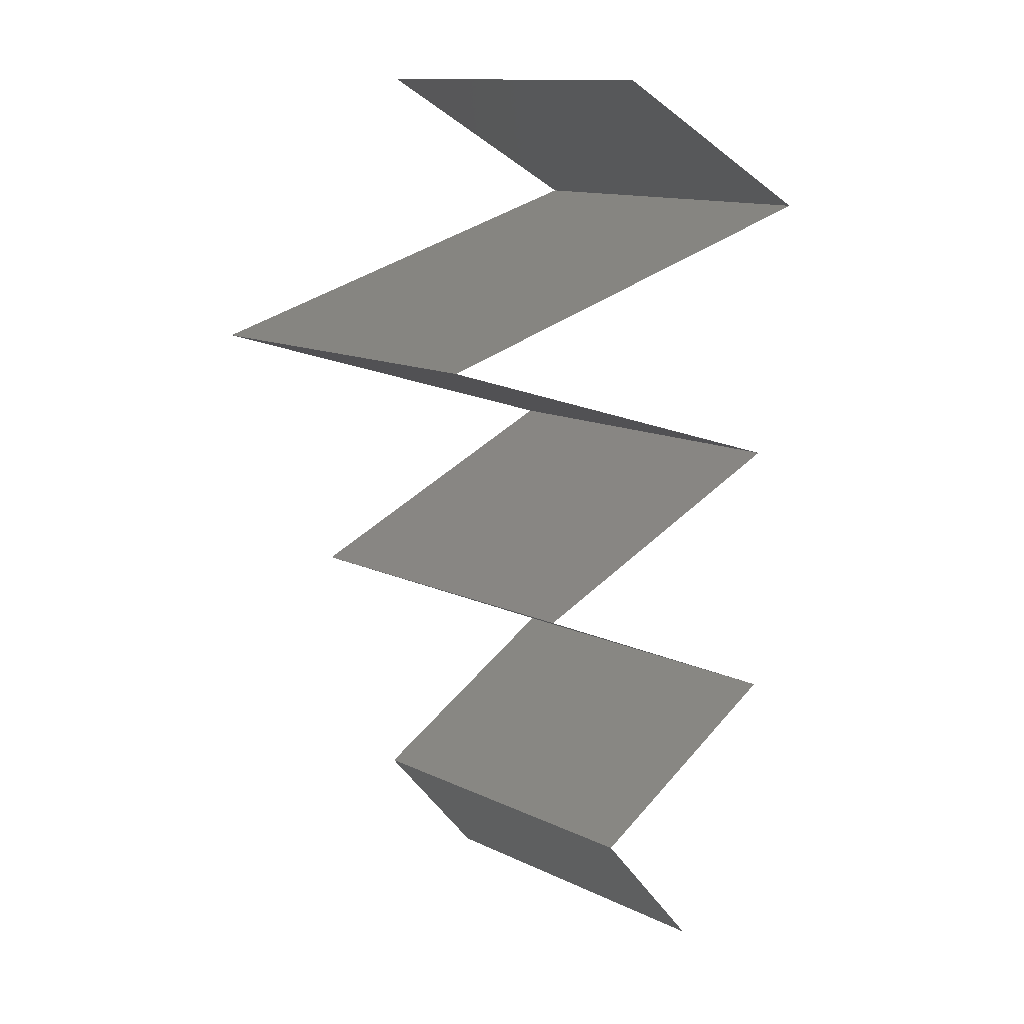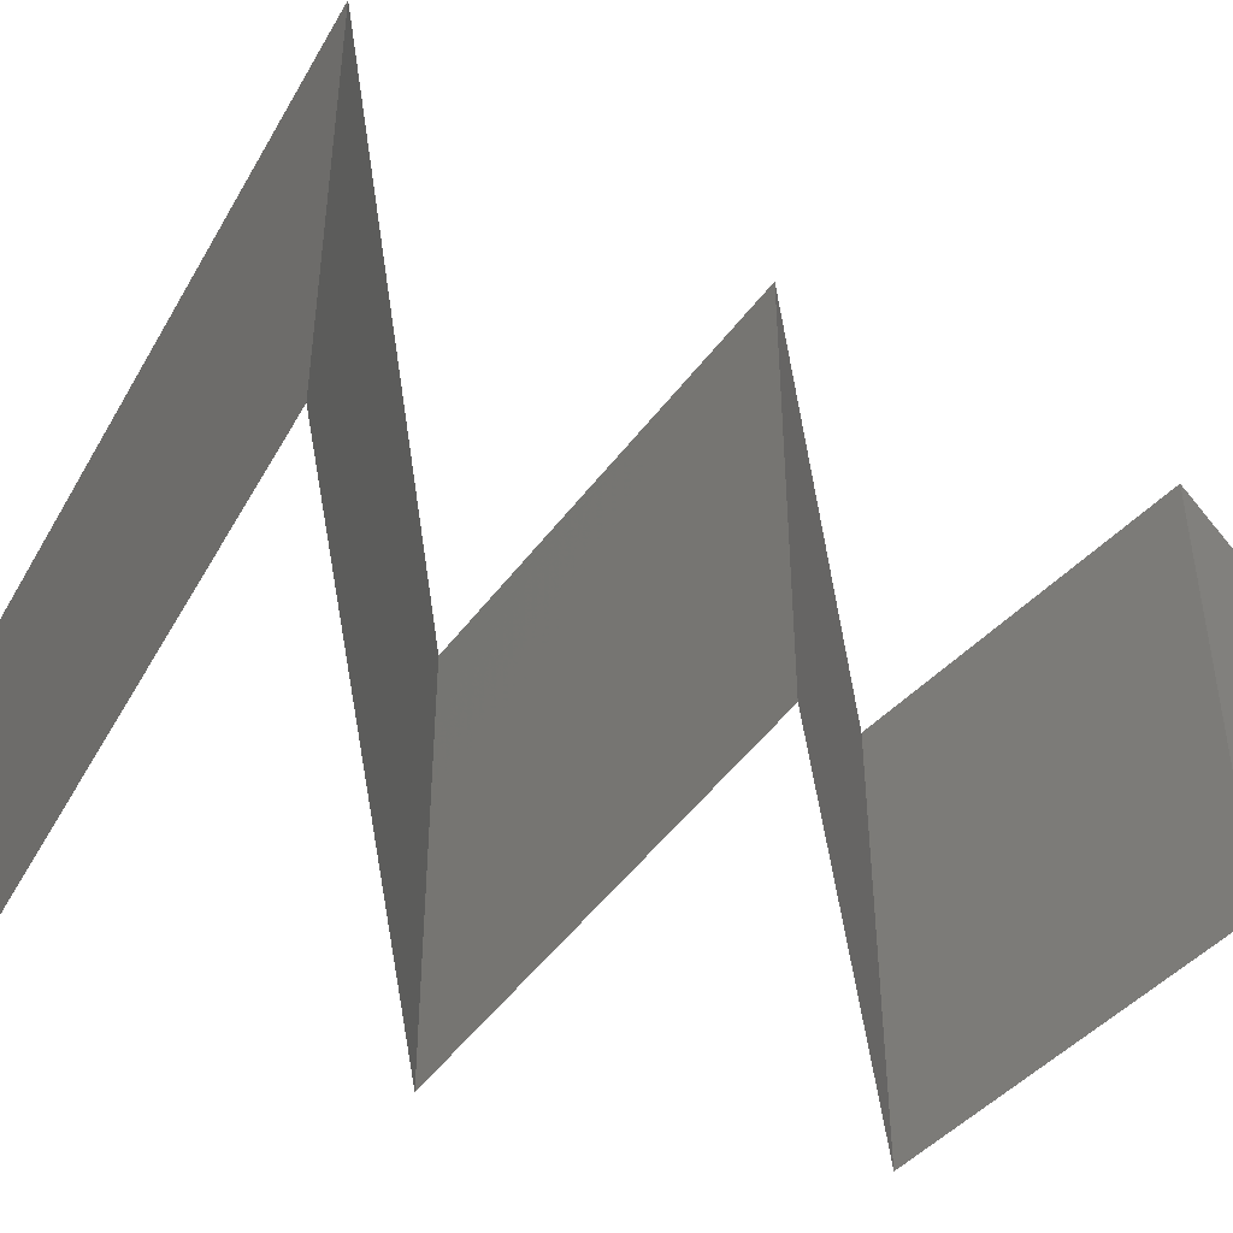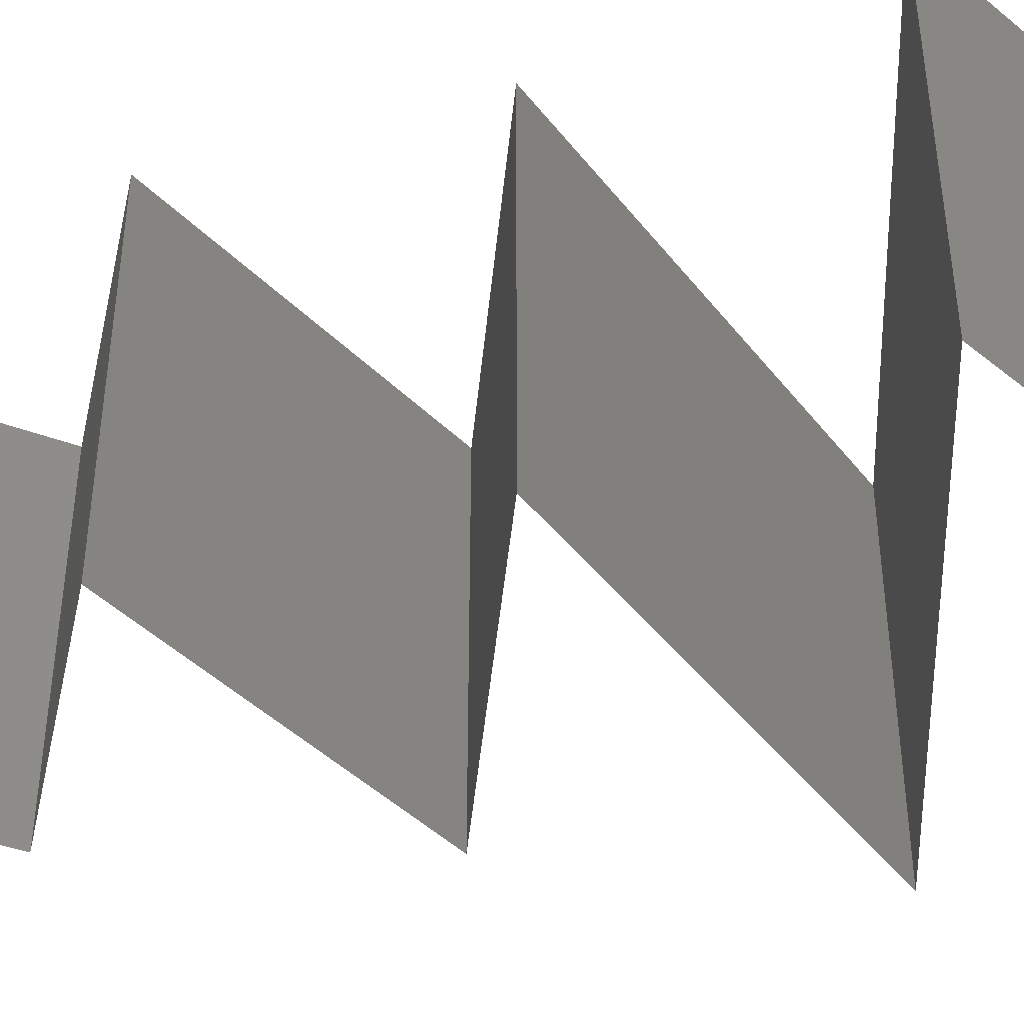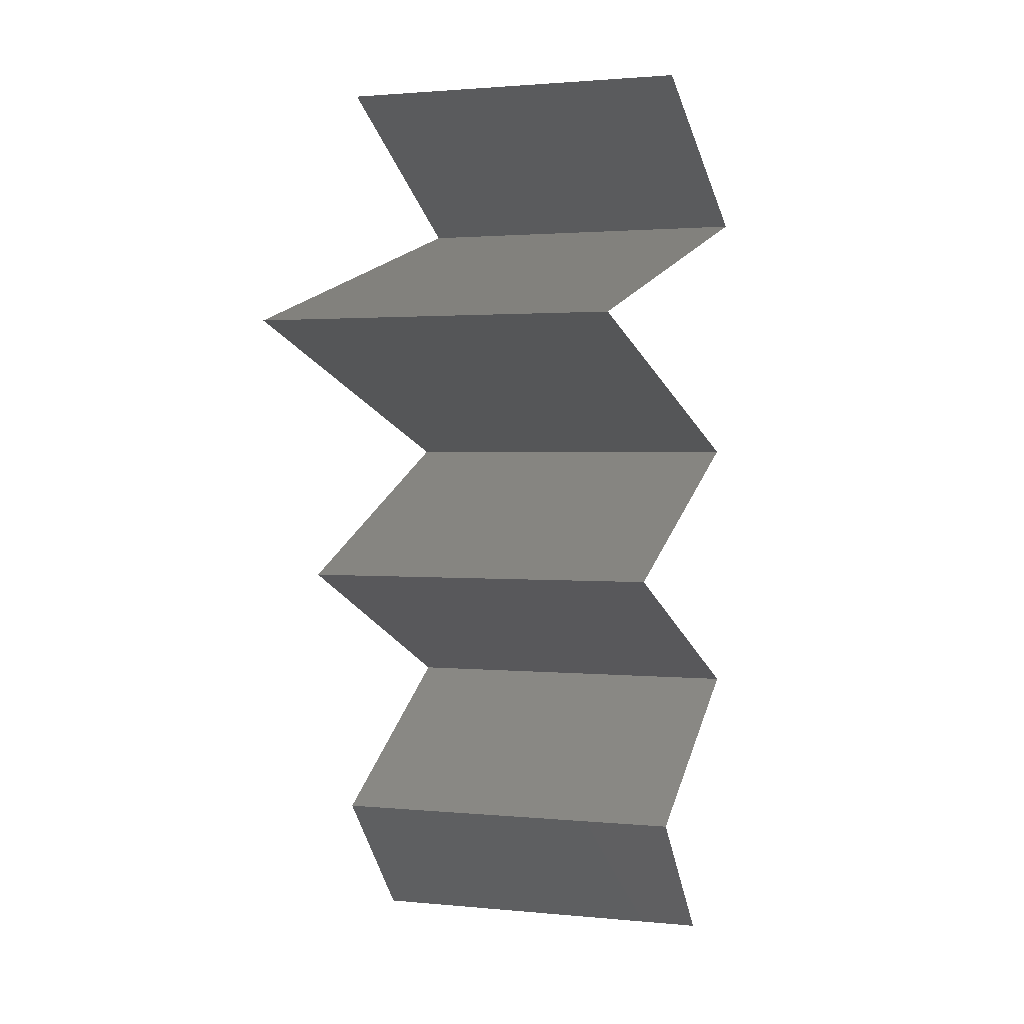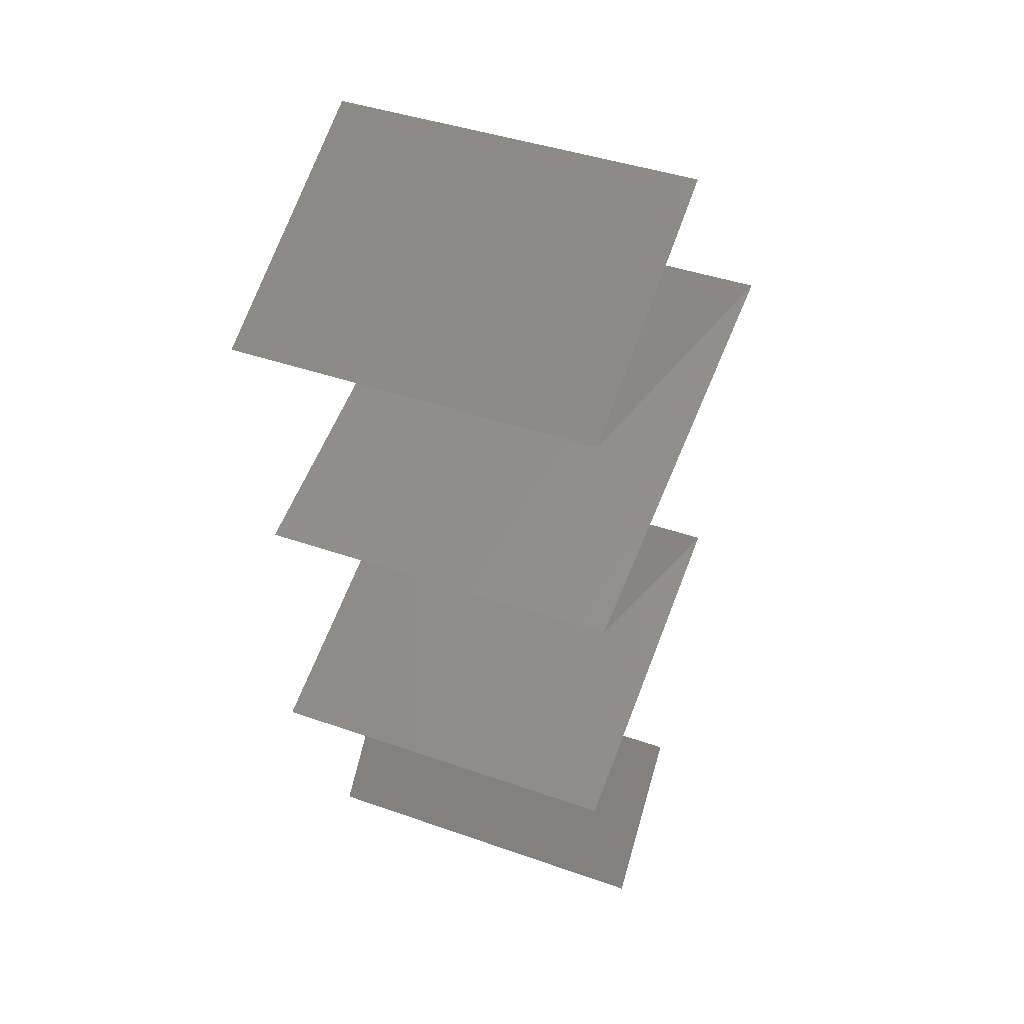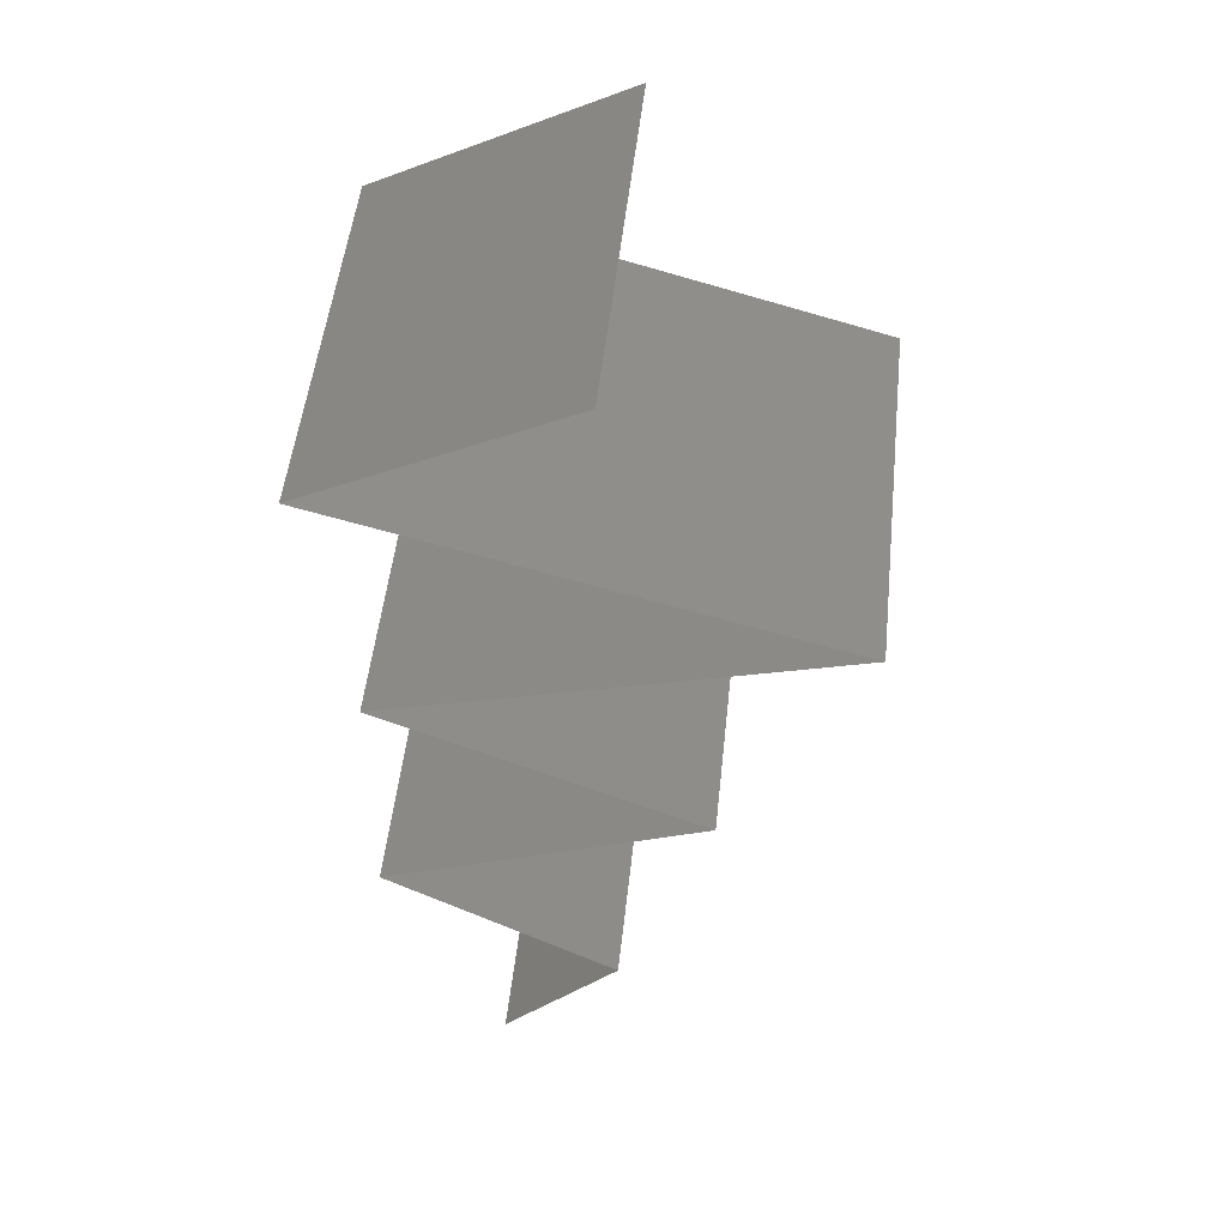
<metadata>
{"format":"stl","ext":"stl","renderer":"f3d","projection":"perspective","resolution":1024,"background":"white","views":[{"elev":12.9,"azim":-42.5,"up":"+Y"},{"elev":-50.9,"azim":-102.5,"up":"+Z"},{"elev":-43.4,"azim":107.8,"up":"+Z"},{"elev":1.7,"azim":-70.2,"up":"+Y"},{"elev":41.5,"azim":113.1,"up":"+Y"},{"elev":51.6,"azim":-173.8,"up":"+Y"}]}
</metadata>
<code>
# stl→obj: 68 verts, 100 faces
v 0.0356 0.05823 0
v 0.0423 0.05459 0
v 0.0424 0.05454 0.007603
v 0.049 0.05095 0
v 0.049 0.05095 0.01
v 0.0356 0.05823 0.01
v 0.0356 0.05823 0.02
v 0.04029 0.05568 0.01463
v 0.049 0.05095 0.02
v 0.0449 0.05318 0.0146
v 0.0423 0.05459 0.02
v 0.03163 0.0461 0.02
v 0.04031 0.04852 0.02
v 0.03597 0.04731 0.01211
v 0.02294 0.04367 0
v 0.02294 0.04367 0.01
v 0.02976 0.04558 0.006775
v 0.04218 0.04904 0.006775
v 0.04283 0.04923 0.01329
v 0.02294 0.04367 0.02
v 0.02911 0.0454 0.01329
v 0.03163 0.0461 0
v 0.04031 0.04852 0
v 0.03597 0.04731 0.005259
v 0.0309 0.04125 0
v 0.03886 0.03882 0
v 0.03488 0.04003 0.007489
v 0.04682 0.03639 0
v 0.04682 0.03639 0.01
v 0.04134 0.03806 0.006303
v 0.02842 0.042 0.006303
v 0.02916 0.04178 0.01313
v 0.04682 0.03639 0.02
v 0.0406 0.03829 0.01313
v 0.03488 0.04003 0.01499
v 0.03886 0.03882 0.02
v 0.0309 0.04125 0.02
v 0.03834 0.03275 0
v 0.0399 0.03342 0.007687
v 0.02987 0.02911 0.01
v 0.02987 0.02911 0.02
v 0.03613 0.0318 0.01321
v 0.03834 0.03275 0.02
v 0.04166 0.03418 0.01422
v 0.02987 0.02911 0
v 0.03411 0.03093 0.005
v 0.03846 0.02547 0
v 0.03679 0.02618 0.007662
v 0.04705 0.02184 0.01
v 0.04705 0.02184 0.02
v 0.04079 0.02449 0.0131
v 0.03846 0.02547 0.02
v 0.03507 0.02691 0.01421
v 0.04705 0.02184 0
v 0.04275 0.02366 0.005
v 0.04084 0.0182 0
v 0.04071 0.01812 0.007536
v 0.03463 0.01456 0
v 0.03463 0.01456 0.01
v 0.0427 0.01929 0.01472
v 0.03463 0.01456 0.02
v 0.03843 0.01678 0.01461
v 0.04084 0.0182 0.02
v 0.03783 0.01092 0.015
v 0.04102 0.007279 0
v 0.04102 0.007279 0.01
v 0.03783 0.01092 0.005
v 0.04102 0.007279 0.02
f 1 2 3
f 2 4 3
f 4 5 3
f 6 1 3
f 7 6 8
f 5 9 10
f 8 3 10
f 11 7 8
f 9 11 10
f 11 8 10
f 8 6 3
f 3 5 10
f 12 13 14
f 15 16 17
f 5 4 18
f 9 5 19
f 16 20 21
f 22 15 17
f 4 23 18
f 13 9 19
f 20 12 21
f 23 22 24
f 14 13 19
f 12 14 21
f 14 24 17
f 24 14 18
f 14 19 18
f 21 14 17
f 16 21 17
f 19 5 18
f 24 22 17
f 23 24 18
f 25 26 27
f 28 29 30
f 16 15 31
f 20 16 32
f 29 33 34
f 27 35 32
f 35 27 34
f 15 25 31
f 26 28 30
f 31 27 32
f 27 30 34
f 33 36 34
f 37 20 32
f 36 37 35
f 27 26 30
f 25 27 31
f 35 37 32
f 36 35 34
f 16 31 32
f 30 29 34
f 28 38 39
f 29 28 39
f 40 41 42
f 41 43 42
f 33 29 44
f 45 40 46
f 43 33 44
f 38 45 46
f 40 42 46
f 42 39 46
f 44 29 39
f 39 38 46
f 44 39 42
f 43 44 42
f 45 47 48
f 40 45 48
f 49 50 51
f 50 52 51
f 41 40 53
f 54 49 55
f 52 41 53
f 47 54 55
f 49 51 55
f 51 48 55
f 53 40 48
f 48 47 55
f 53 48 51
f 52 53 51
f 54 56 57
f 56 58 57
f 49 54 57
f 58 59 57
f 50 49 60
f 59 61 62
f 63 50 60
f 61 63 62
f 60 57 62
f 63 60 62
f 57 59 62
f 60 49 57
f 61 59 64
f 65 66 67
f 59 58 67
f 66 68 64
f 58 65 67
f 59 66 64
f 68 61 64
f 66 59 67

</code>
